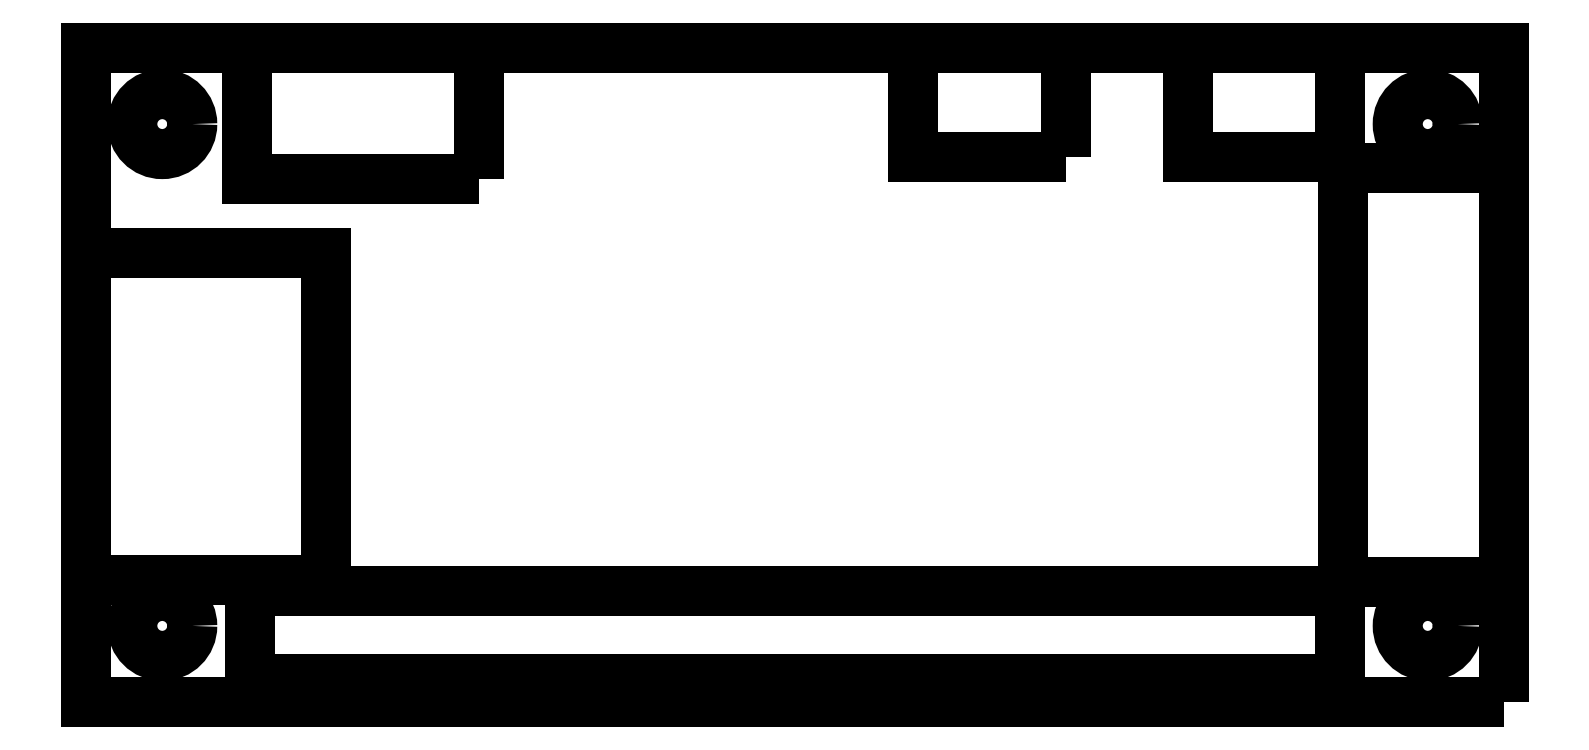
<metadata>
{"format":"dxf","ext":"dxf","renderer":"ezdxf+matplotlib","layout":"modelspace","background":"white","min_lineweight":24,"dpi":150}
</metadata>
<code>
0
SECTION
2
ENTITIES
0
LWPOLYLINE
8
0
90
4
70
1
43
0
10
62.36
20
-28.08
10
-2.637
20
-28.08
10
-2.637
20
1.919
10
62.36
20
1.919
0
CIRCLE
8
0
10
0.8631
20
-24.58
30
0
40
1.375
0
CIRCLE
8
0
10
58.86
20
-24.58
30
0
40
1.375
0
CIRCLE
8
0
10
0.8631
20
-1.581
30
0
40
1.375
0
CIRCLE
8
0
10
58.86
20
-1.581
30
0
40
1.375
0
LWPOLYLINE
8
0
90
4
70
1
43
0
10
8.363
20
-22.48
10
-2.637
20
-22.48
10
-2.637
20
-7.481
10
8.363
20
-7.481
0
LWPOLYLINE
8
0
90
4
70
1
43
0
10
15.36
20
-4.081
10
4.763
20
-4.081
10
4.763
20
1.919
10
15.36
20
1.919
0
LWPOLYLINE
8
0
90
4
70
1
43
0
10
42.26
20
-3.081
10
35.26
20
-3.081
10
35.26
20
1.919
10
42.26
20
1.919
0
LWPOLYLINE
8
0
90
4
70
1
43
0
10
54.86
20
-3.081
10
47.86
20
-3.081
10
47.86
20
1.919
10
54.86
20
1.919
0
LWPOLYLINE
8
0
90
4
70
1
43
0
10
62.36
20
-22.58
10
55
20
-22.58
10
55
20
-3.581
10
62.36
20
-3.581
0
LWPOLYLINE
8
0
90
4
70
1
43
0
10
54.86
20
-27
10
4.863
20
-27
10
4.863
20
-23
10
54.86
20
-23
0
ENDSEC
0
EOF

</code>
